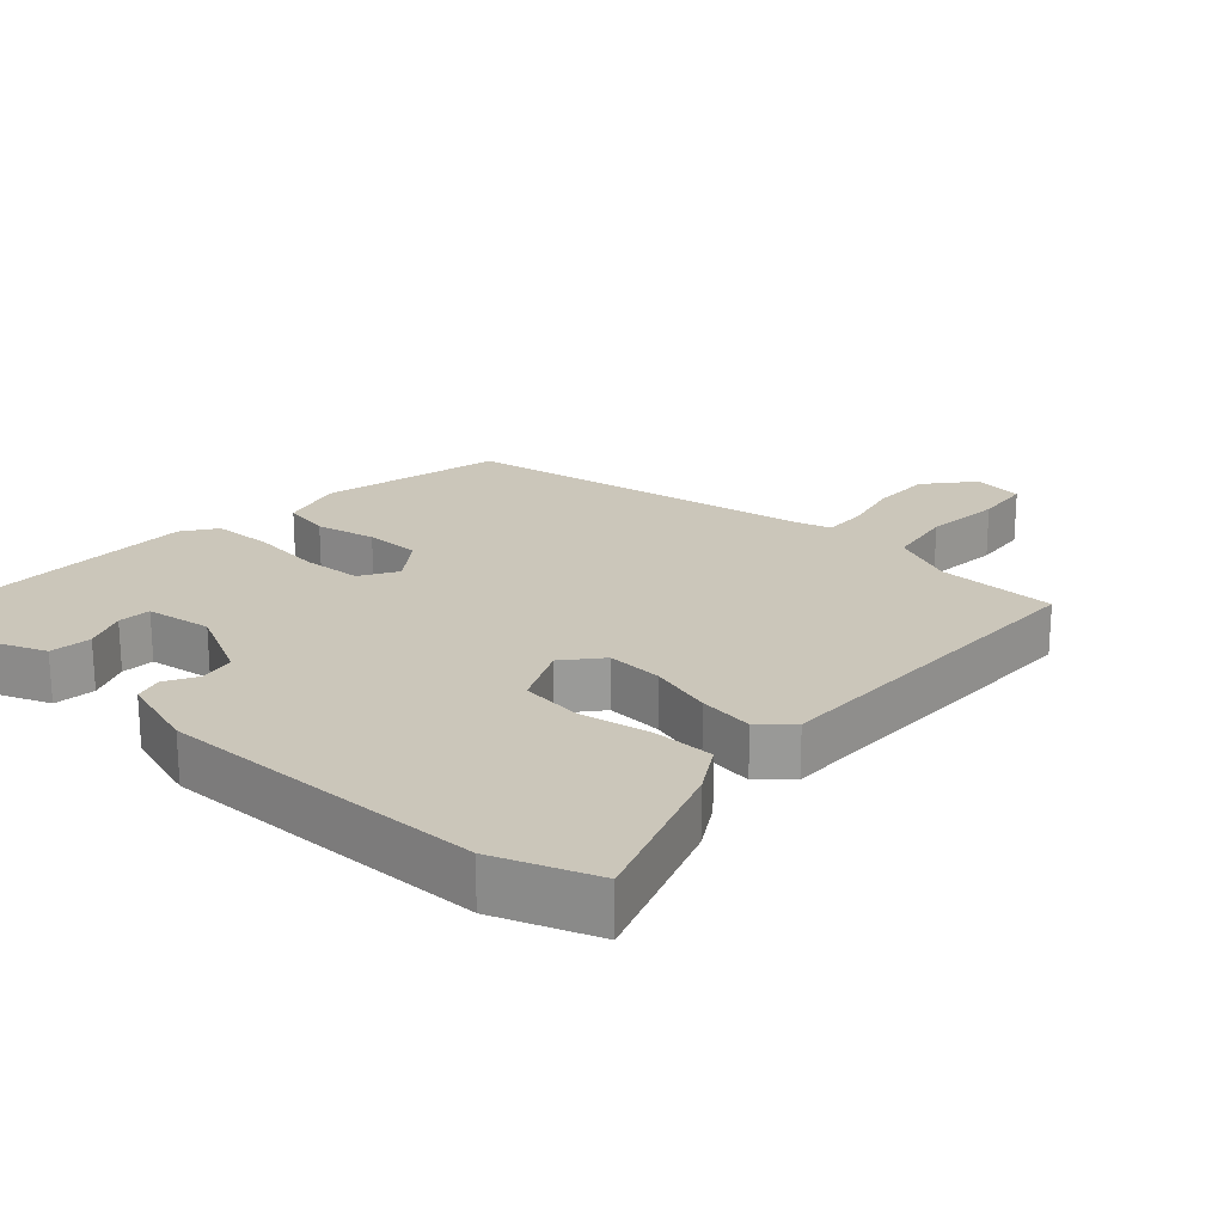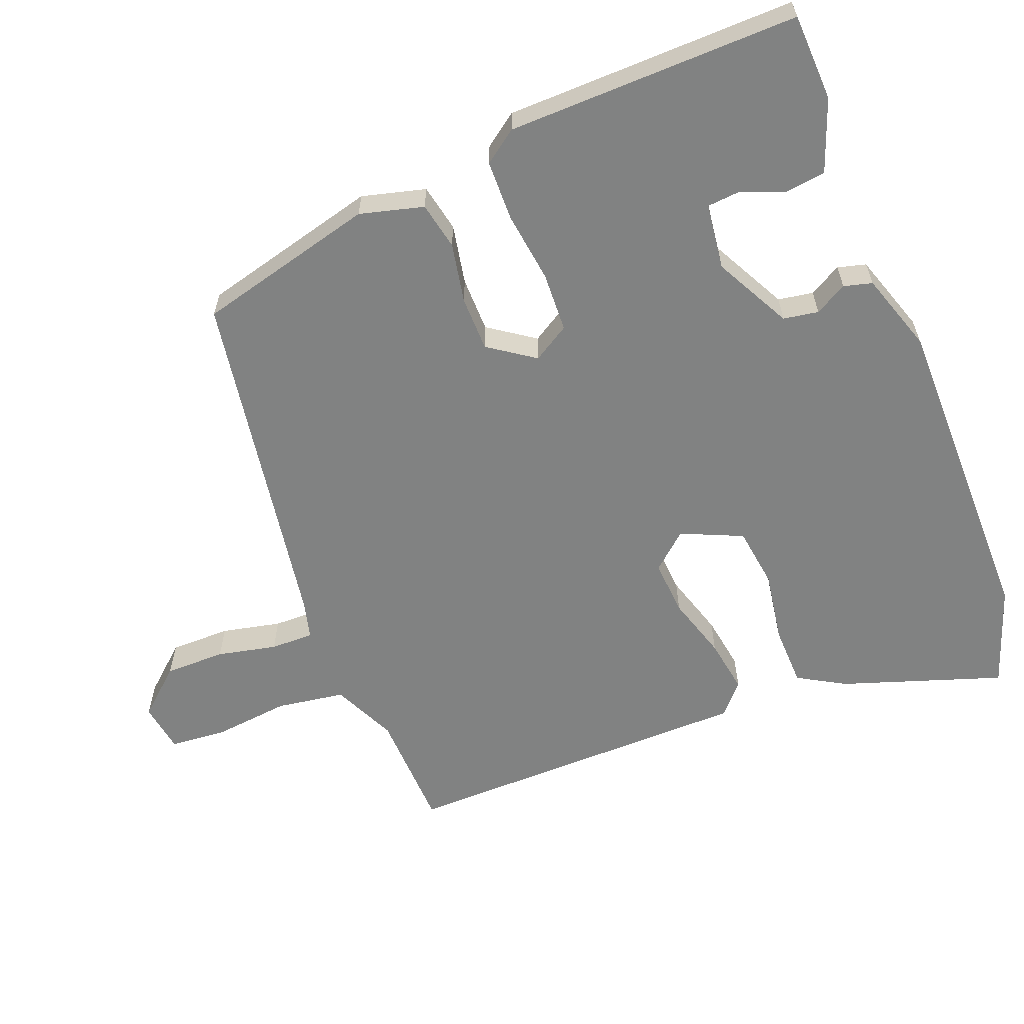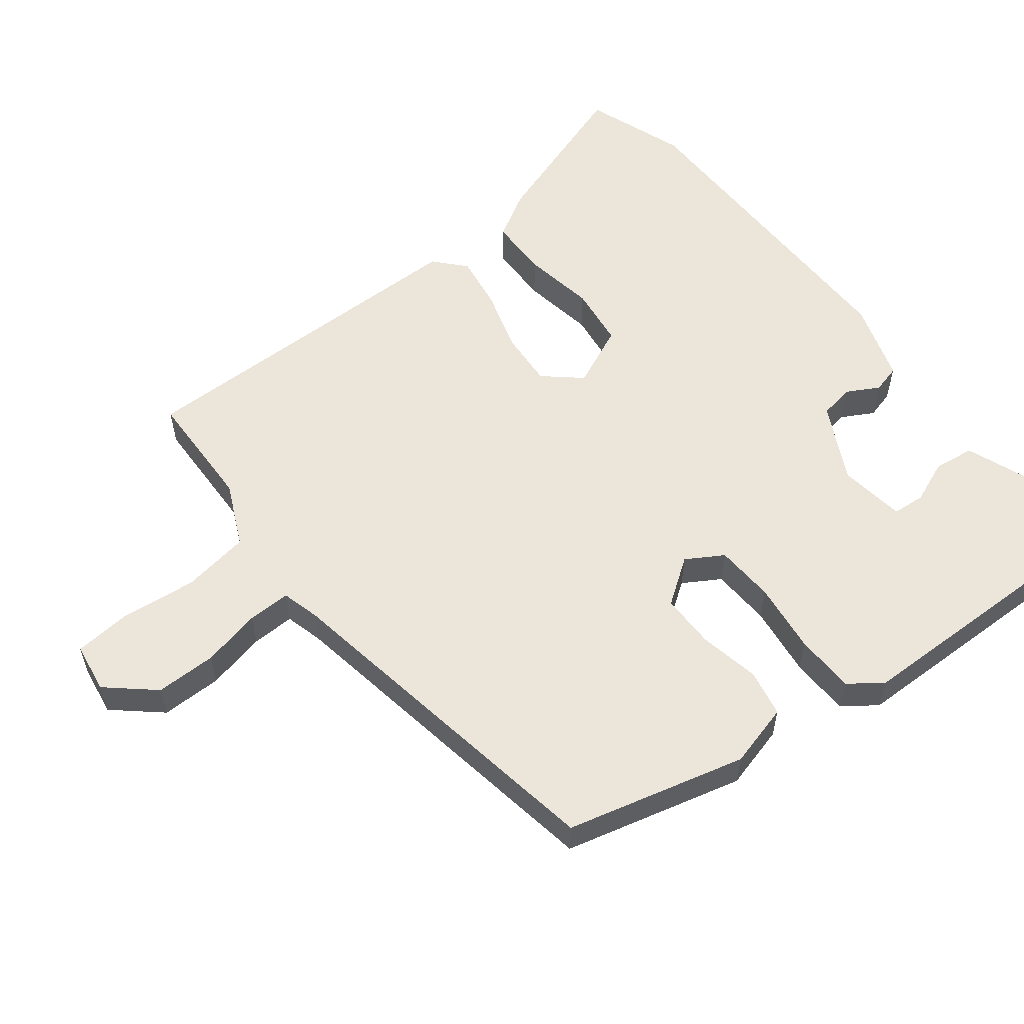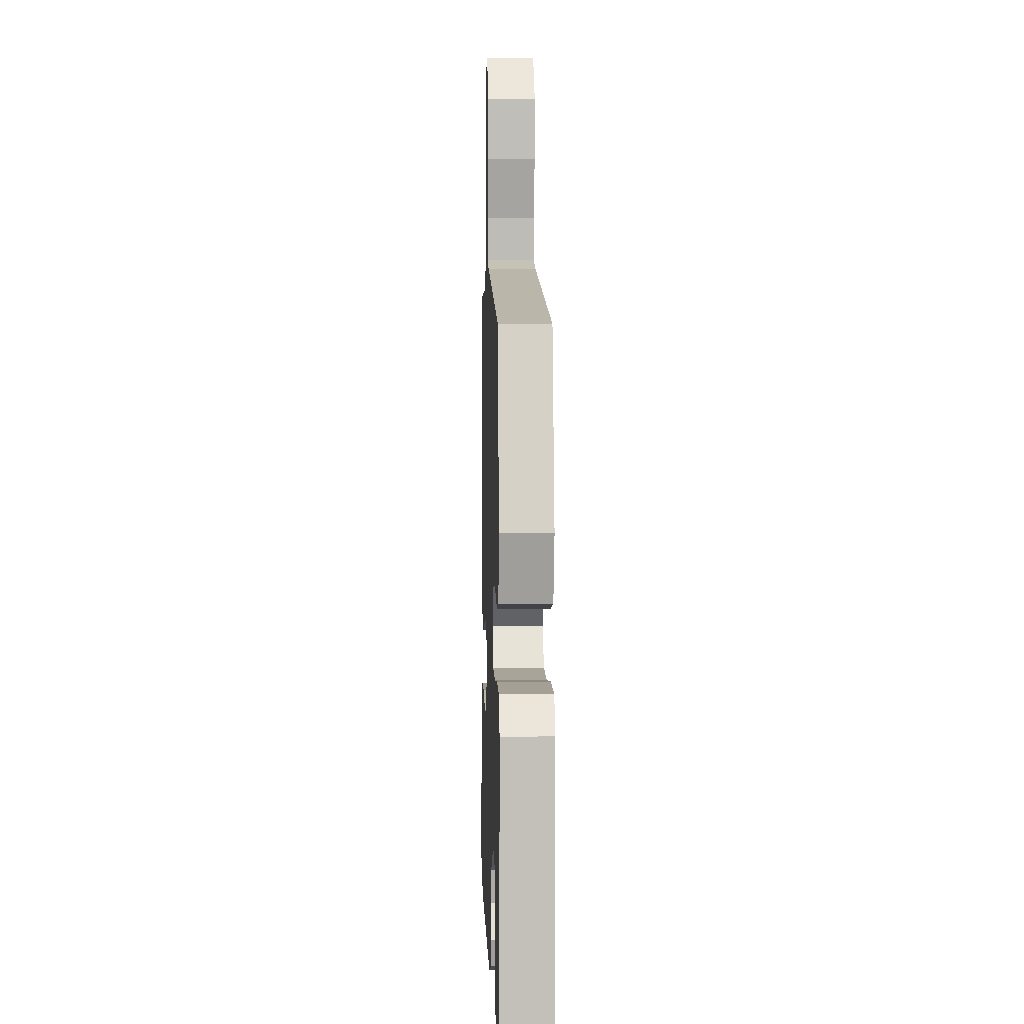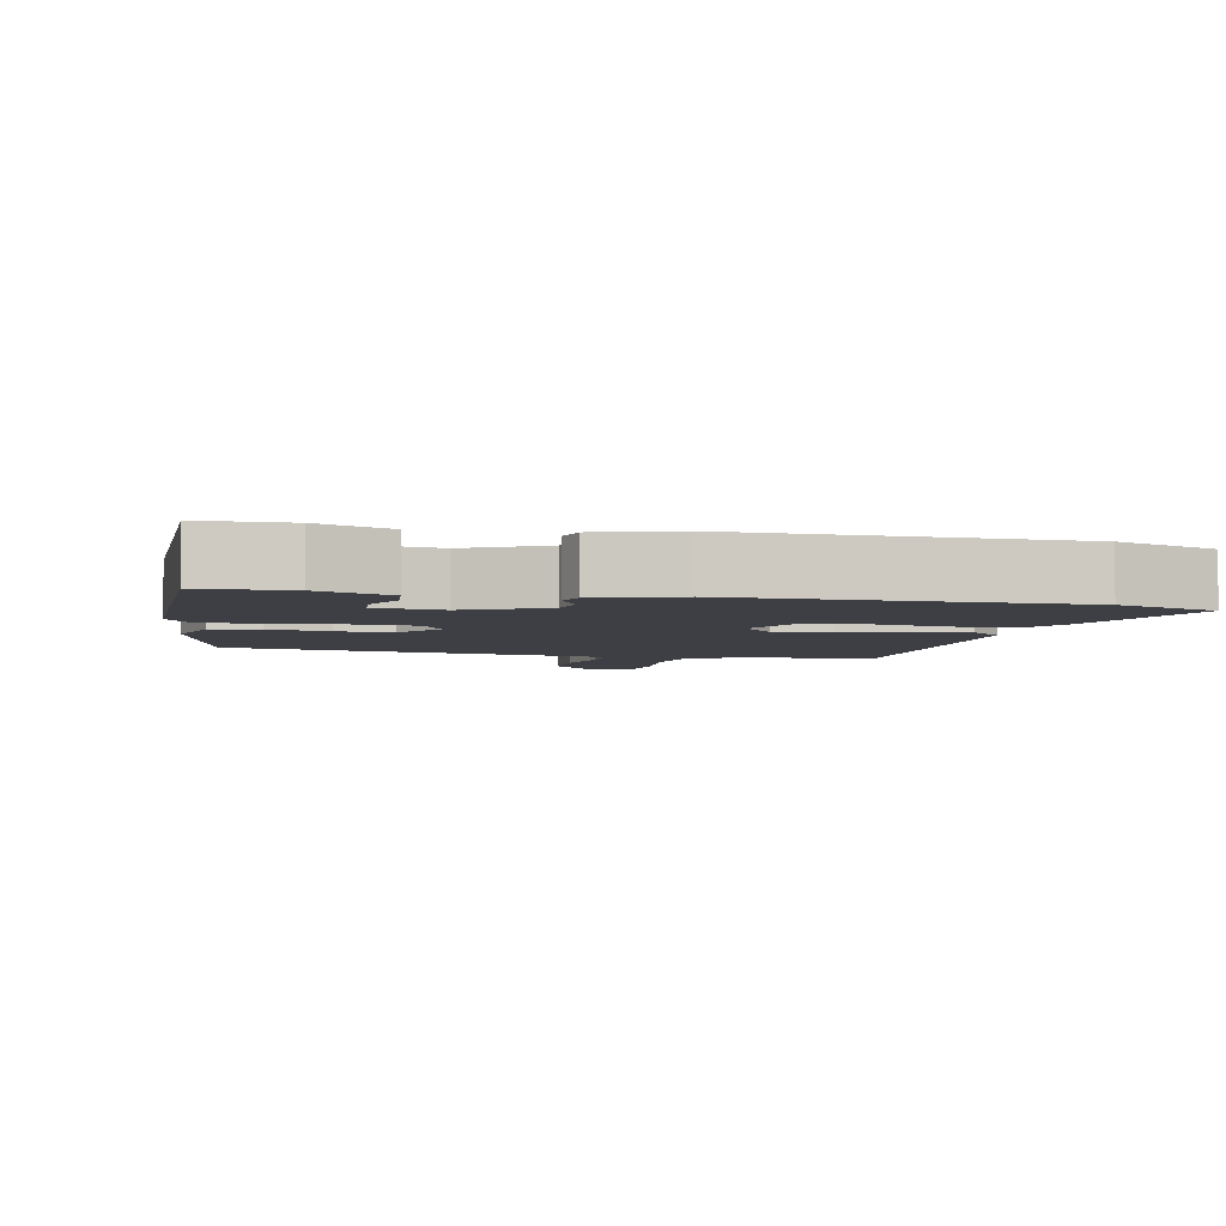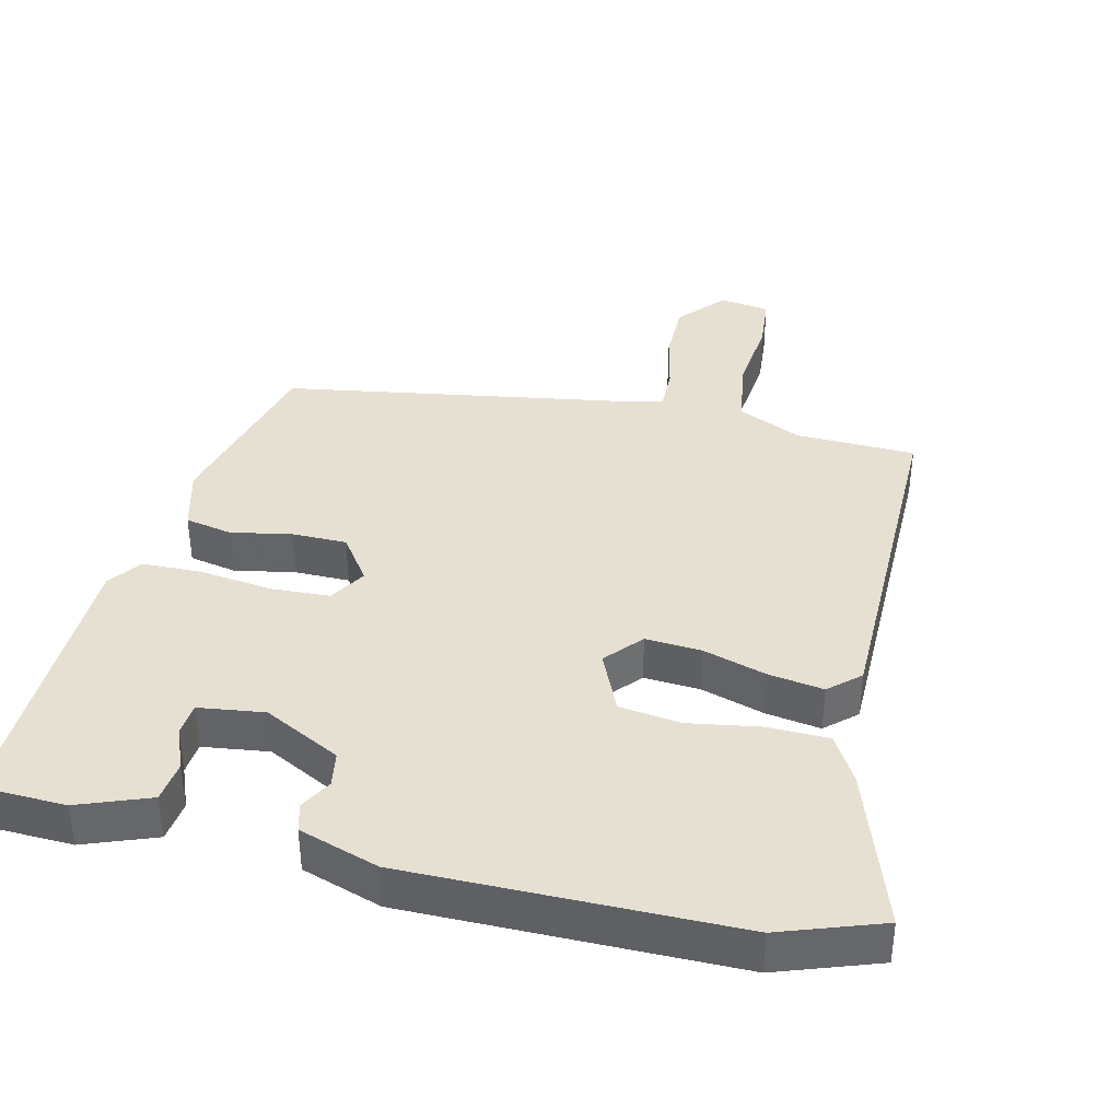
<metadata>
{"format":"obj","ext":"obj","renderer":"f3d","projection":"perspective","resolution":1024,"background":"white","views":[{"elev":21.2,"azim":-136.0,"up":"+Y"},{"elev":-60.6,"azim":114.1,"up":"+Y"},{"elev":56.6,"azim":54.5,"up":"+Y"},{"elev":1.9,"azim":88.1,"up":"+Z"},{"elev":-4.4,"azim":169.7,"up":"+Y"},{"elev":38.4,"azim":-164.2,"up":"+Y"}]}
</metadata>
<code>
v 0.466 0.07 0.41
v 0.521 0.07 0.145
v 0.492 0.07 0.053
v 0.422 0.07 0.042
v 0.335 0.07 0.063
v 0.254 0.07 0.066
v 0.204 0.07 0.001
v 0.234 0.07 -0.054
v 0.321 0.07 -0.062
v 0.426 0.07 -0.053
v 0.514 0.07 -0.059
v 0.547 0.07 -0.109
v 0.535 0.07 -0.536
v 0.408 0.07 -0.535
v 0.305 0.07 -0.491
v 0.3 0.07 -0.43
v 0.328 0.07 -0.369
v 0.326 0.07 -0.321
v 0.23 0.07 -0.304
v 0.115 0.07 -0.357
v 0.104 0.07 -0.408
v 0.128 0.07 -0.456
v 0.115 0.07 -0.497
v -0.003 0.07 -0.53
v -0.48 0.07 -0.508
v -0.625 0.07 -0.45
v -0.535 0.07 -0.219
v -0.492 0.07 -0.152
v -0.403 0.07 -0.154
v -0.298 0.07 -0.176
v -0.208 0.07 -0.168
v -0.164 0.07 -0.08
v -0.208 0.07 -0.025
v -0.29 0.07 -0.027
v -0.384 0.07 -0.051
v -0.465 0.07 -0.06
v -0.508 0.07 -0.018
v -0.49 0.07 0.502
v -0.314 0.07 0.5
v -0.219 0.07 0.539
v -0.199 0.07 0.638
v -0.206 0.07 0.751
v -0.195 0.07 0.833
v -0.121 0.07 0.841
v -0.065 0.07 0.771
v -0.069 0.07 0.682
v -0.092 0.07 0.596
v -0.096 0.07 0.533
v -0.041 0.07 0.516
v 0.466 0 0.41
v 0.521 0 0.145
v 0.492 0 0.053
v 0.422 0 0.042
v 0.335 0 0.063
v 0.254 0 0.066
v 0.204 0 0.001
v 0.234 0 -0.054
v 0.321 0 -0.062
v 0.426 0 -0.053
v 0.514 0 -0.059
v 0.547 0 -0.109
v 0.535 0 -0.536
v 0.408 0 -0.535
v 0.305 0 -0.491
v 0.3 0 -0.43
v 0.328 0 -0.369
v 0.326 0 -0.321
v 0.23 0 -0.304
v 0.115 0 -0.357
v 0.104 0 -0.408
v 0.128 0 -0.456
v 0.115 0 -0.497
v -0.003 0 -0.53
v -0.48 0 -0.508
v -0.625 0 -0.45
v -0.535 0 -0.219
v -0.492 0 -0.152
v -0.403 0 -0.154
v -0.298 0 -0.176
v -0.208 0 -0.168
v -0.164 0 -0.08
v -0.208 0 -0.025
v -0.29 0 -0.027
v -0.384 0 -0.051
v -0.465 0 -0.06
v -0.508 0 -0.018
v -0.49 0 0.502
v -0.314 0 0.5
v -0.219 0 0.539
v -0.199 0 0.638
v -0.206 0 0.751
v -0.195 0 0.833
v -0.121 0 0.841
v -0.065 0 0.771
v -0.069 0 0.682
v -0.092 0 0.596
v -0.096 0 0.533
v -0.041 0 0.516
f 45 46 47
f 44 45 47
f 43 44 47
f 42 43 47
f 41 42 47
f 40 41 47 48
f 39 40 48 49
f 37 38 39
f 36 37 39
f 35 36 39
f 34 35 39
f 49 1 2
f 39 49 2
f 34 39 2
f 33 34 2
f 28 29 30
f 27 28 30
f 26 27 30
f 25 26 30
f 24 25 30
f 23 24 30
f 22 23 30
f 21 22 30
f 20 21 30 31
f 19 20 31 32
f 15 16 17
f 14 15 17
f 13 14 17
f 12 13 17
f 11 12 17
f 11 17 18
f 10 11 18
f 9 10 18
f 19 32 33
f 18 19 33
f 9 18 33
f 8 9 33
f 2 3 4 5
f 2 5 6
f 33 2 6
f 7 8 33
f 6 7 33
f 96 95 94
f 96 94 93
f 96 93 92
f 96 92 91
f 96 91 90
f 97 96 90 89
f 98 97 89 88
f 88 87 86
f 88 86 85
f 88 85 84
f 88 84 83
f 51 50 98
f 51 98 88
f 51 88 83
f 51 83 82
f 79 78 77
f 79 77 76
f 79 76 75
f 79 75 74
f 79 74 73
f 79 73 72
f 79 72 71
f 79 71 70
f 80 79 70 69
f 81 80 69 68
f 66 65 64
f 66 64 63
f 66 63 62
f 66 62 61
f 66 61 60
f 67 66 60
f 67 60 59
f 67 59 58
f 82 81 68
f 82 68 67
f 82 67 58
f 82 58 57
f 54 53 52 51
f 55 54 51
f 55 51 82
f 82 57 56
f 82 56 55
f 1 50 51 2
f 2 51 52 3
f 3 52 53 4
f 4 53 54 5
f 5 54 55 6
f 6 55 56 7
f 7 56 57 8
f 8 57 58 9
f 9 58 59 10
f 10 59 60 11
f 11 60 61 12
f 12 61 62 13
f 13 62 63 14
f 14 63 64 15
f 15 64 65 16
f 16 65 66 17
f 17 66 67 18
f 18 67 68 19
f 19 68 69 20
f 20 69 70 21
f 21 70 71 22
f 22 71 72 23
f 23 72 73 24
f 24 73 74 25
f 25 74 75 26
f 26 75 76 27
f 27 76 77 28
f 28 77 78 29
f 29 78 79 30
f 30 79 80 31
f 31 80 81 32
f 32 81 82 33
f 33 82 83 34
f 34 83 84 35
f 35 84 85 36
f 36 85 86 37
f 37 86 87 38
f 38 87 88 39
f 39 88 89 40
f 40 89 90 41
f 41 90 91 42
f 42 91 92 43
f 43 92 93 44
f 44 93 94 45
f 45 94 95 46
f 46 95 96 47
f 47 96 97 48
f 48 97 98 49
f 49 98 50 1

</code>
